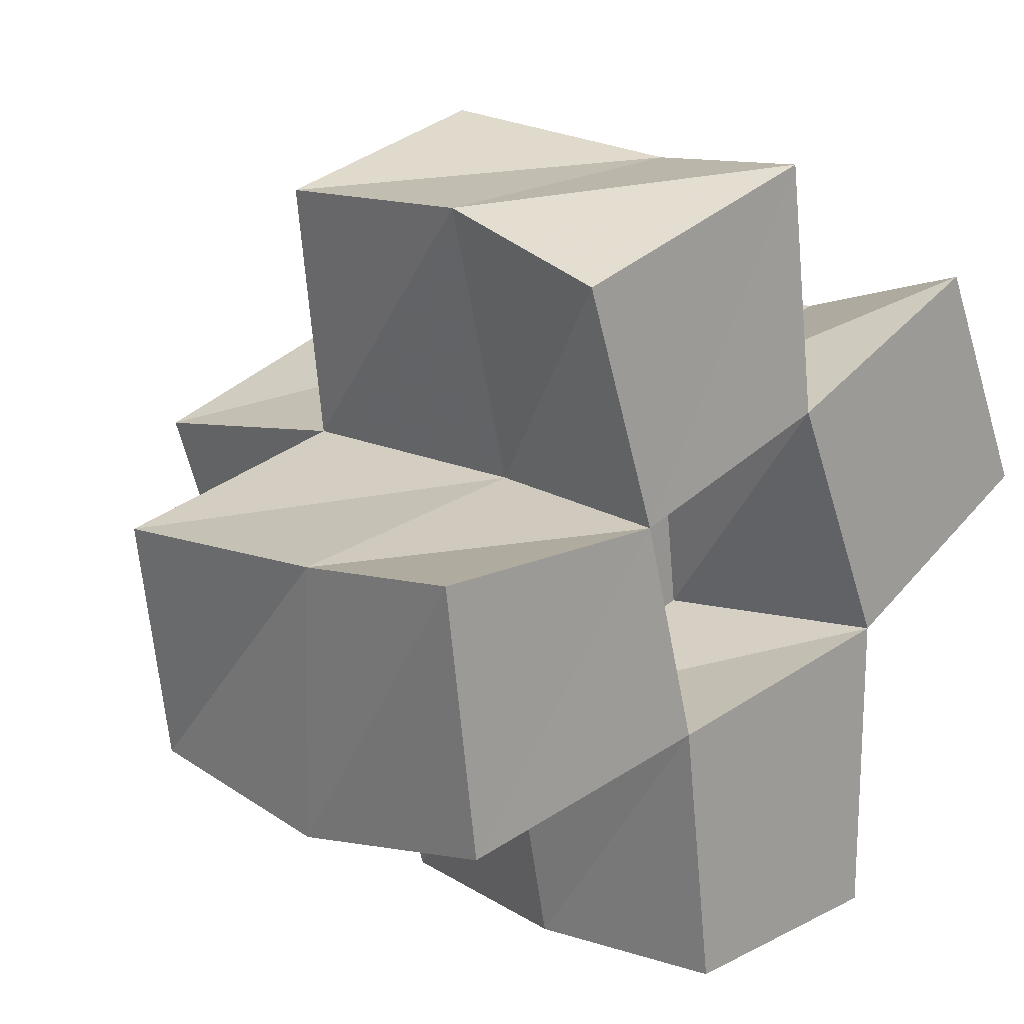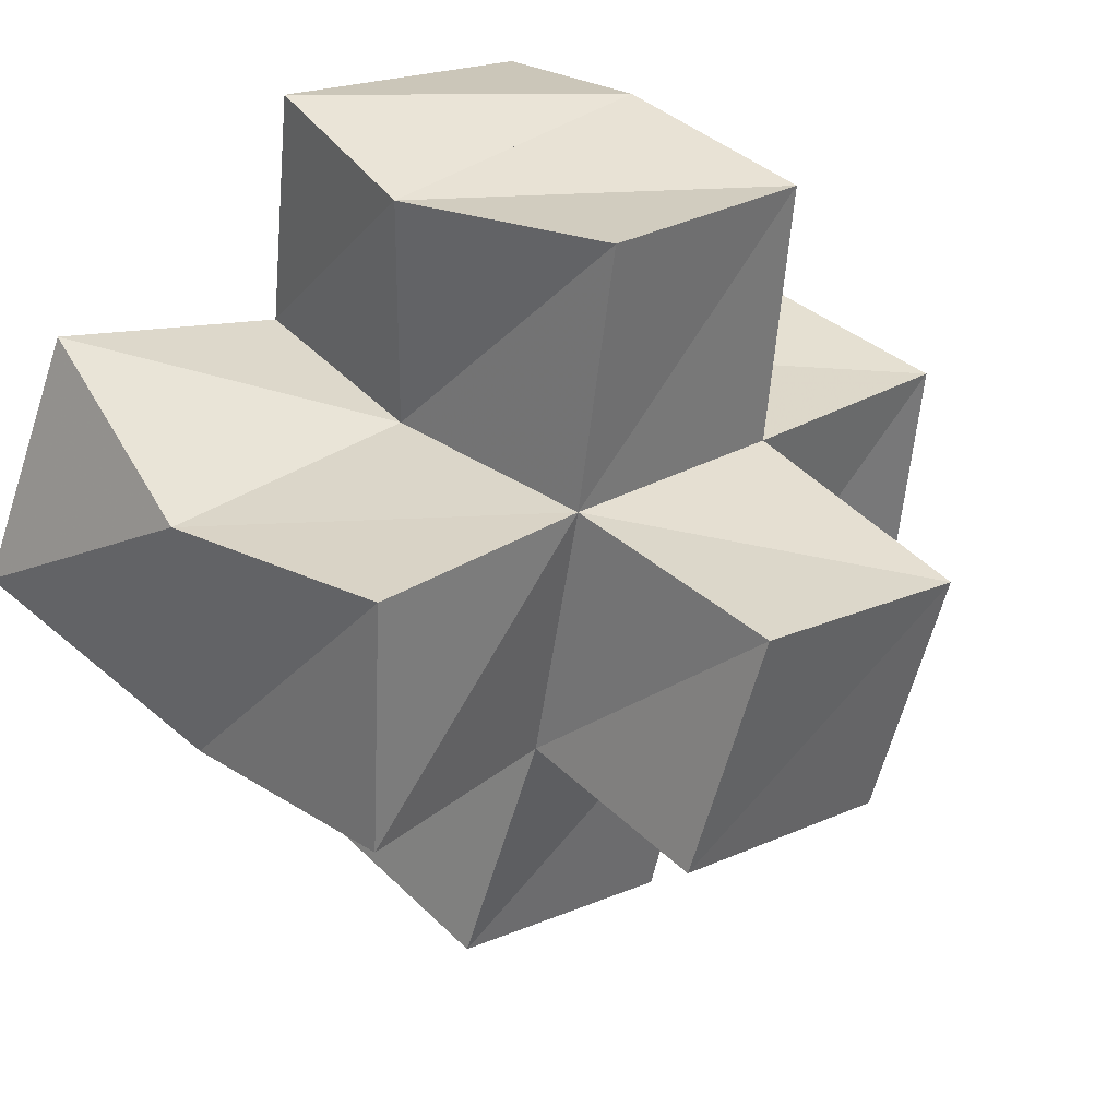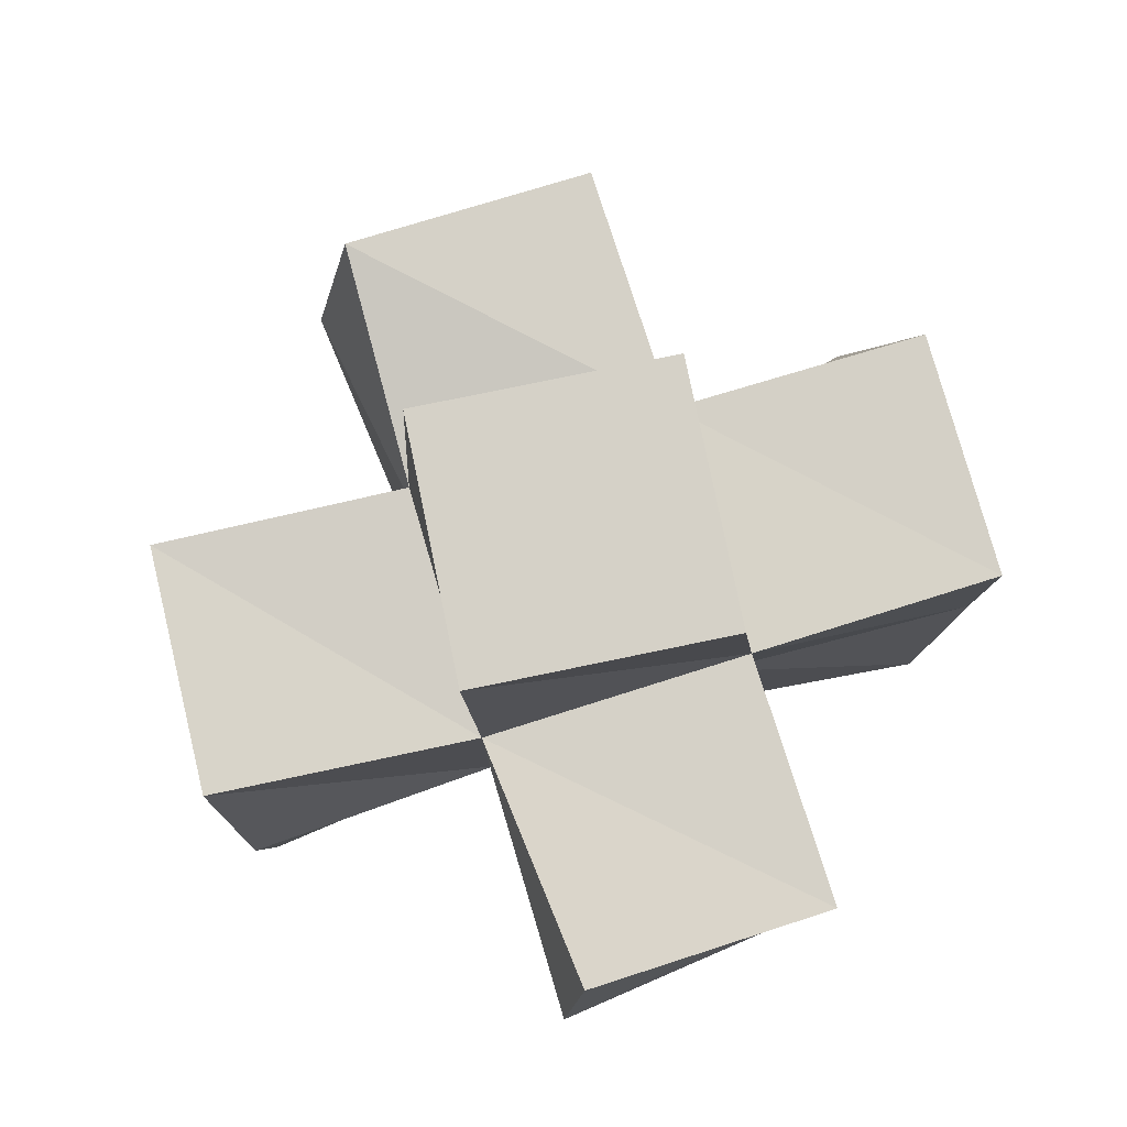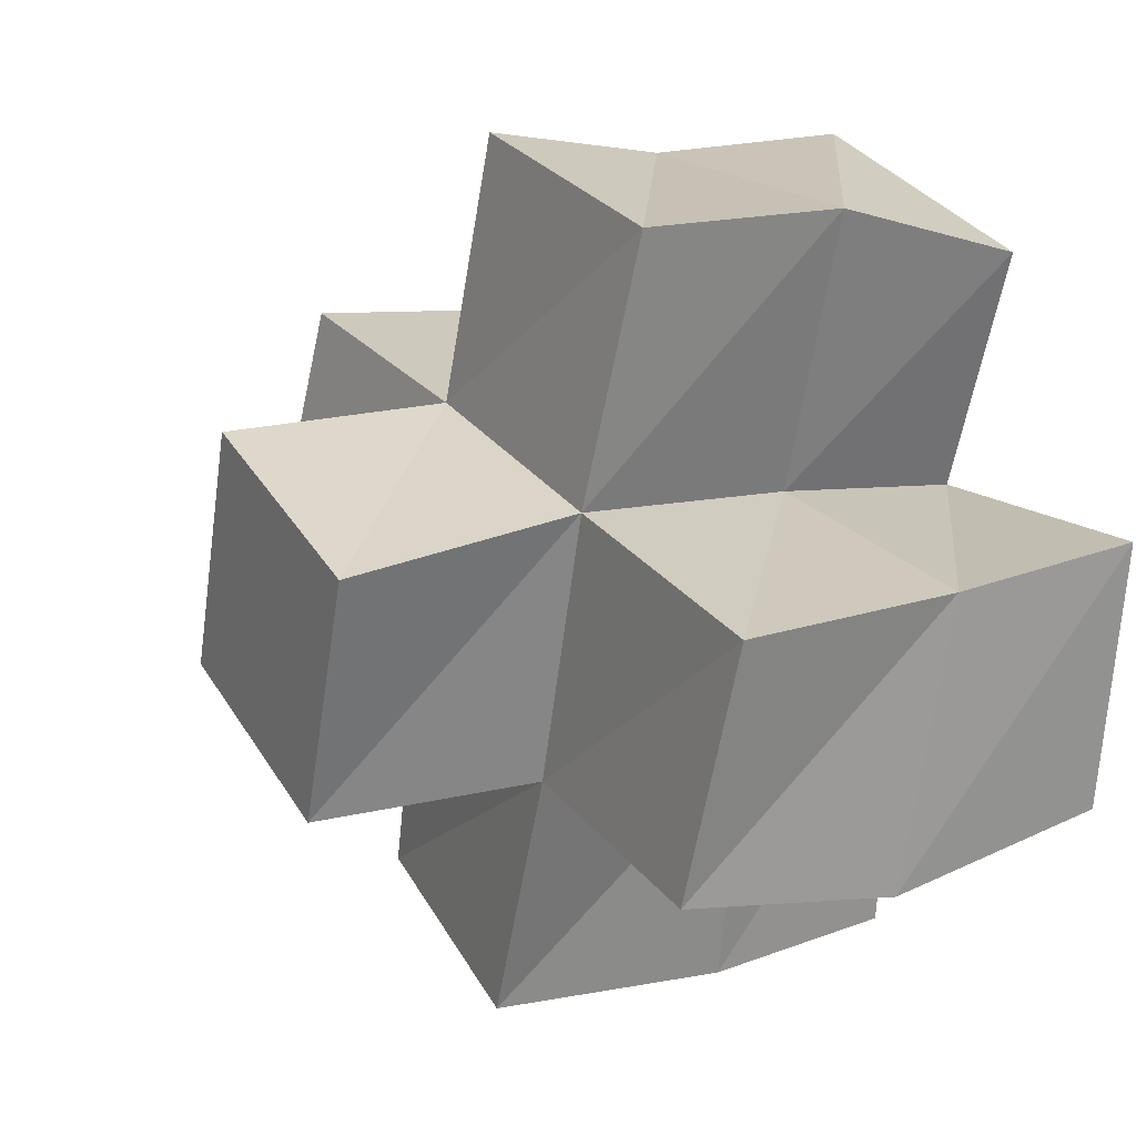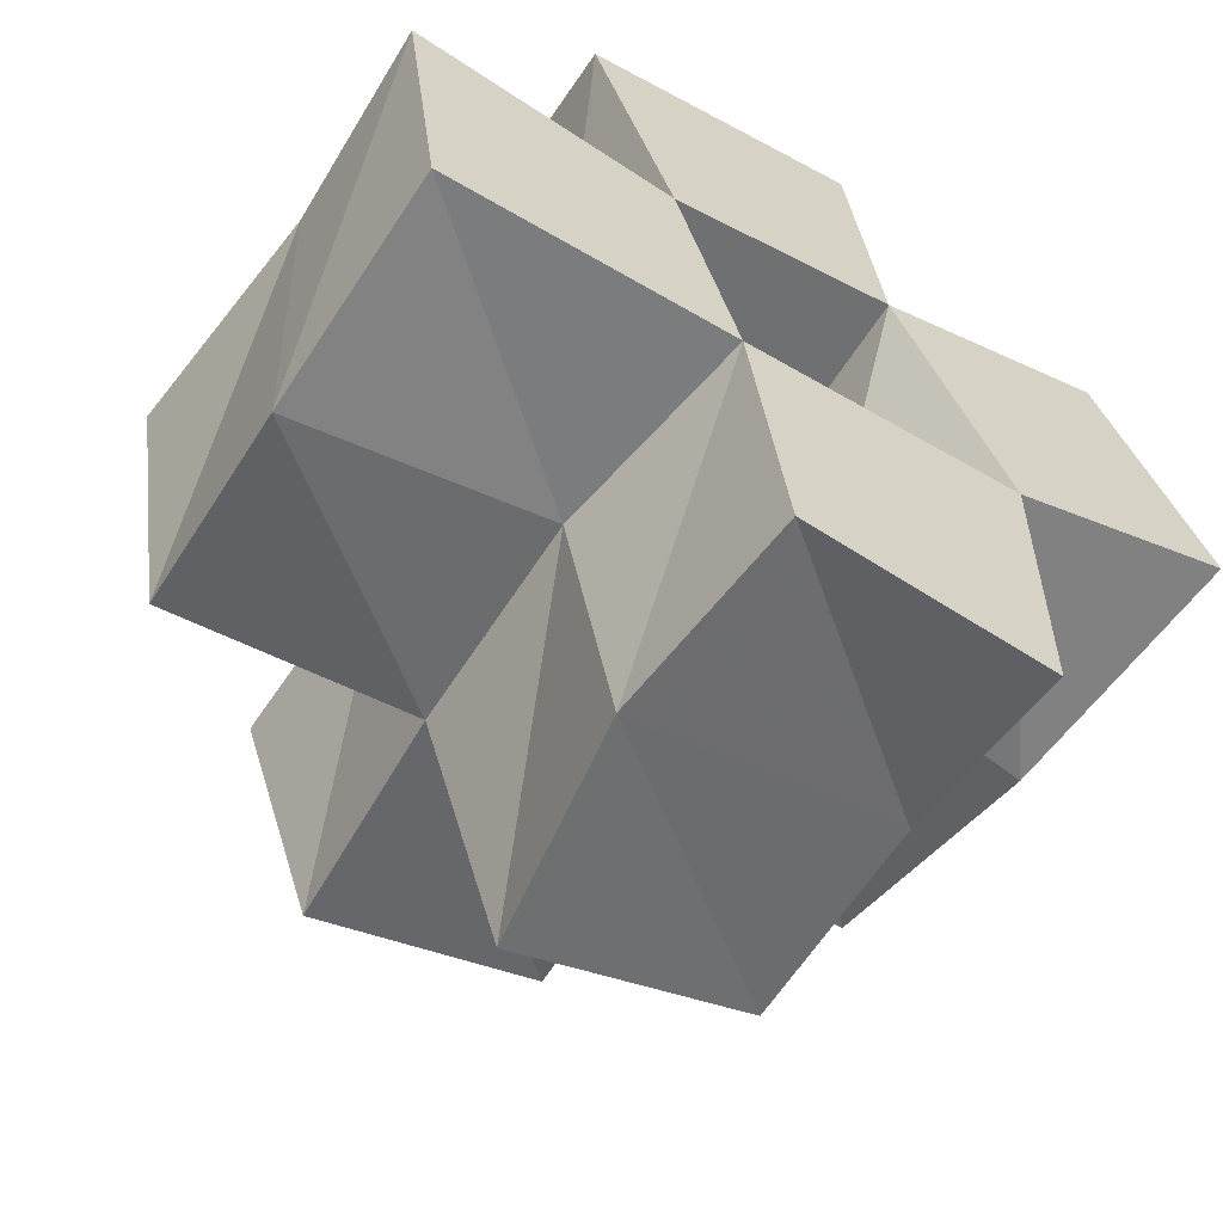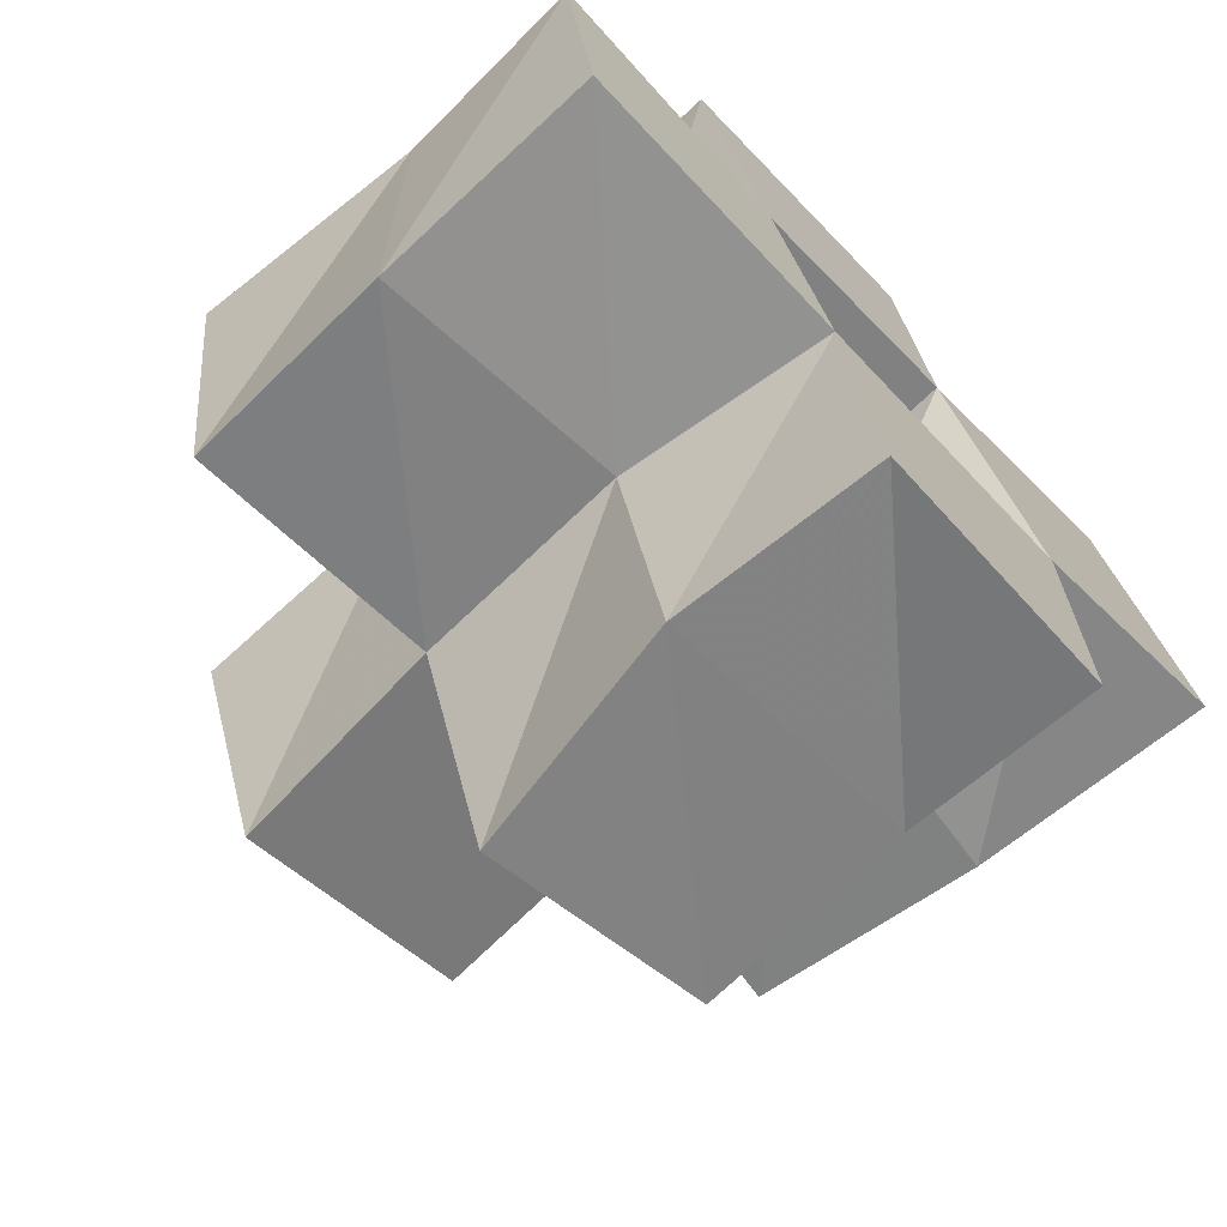
<metadata>
{"format":"obj","ext":"obj","renderer":"f3d","projection":"perspective","resolution":1024,"background":"white","views":[{"elev":14.8,"azim":-45.9,"up":"+Z"},{"elev":42.0,"azim":137.2,"up":"+Z"},{"elev":79.4,"azim":-120.2,"up":"+Y"},{"elev":14.7,"azim":-120.3,"up":"+Z"},{"elev":-60.3,"azim":-34.0,"up":"+Z"},{"elev":-70.0,"azim":-47.7,"up":"+Z"}]}
</metadata>
<code>
v 0.4644 0.1 0.2434
v 0.4664 0.1365 0.2535
v 0.4809 0.1002 0.1968
v 0.4814 0.1377 0.1998
v 0.5209 0.1 0.2598
v 0.5262 0.1377 0.2576
v 0.5273 0.1 0.2111
v 0.5276 0.1382 0.2079
v 0.4284 0.1 0.1969
v 0.4299 0.1371 0.1925
v 0.4354 0.1 0.1452
v 0.435 0.1445 0.1371
v 0.493 0.1 0.1536
v 0.4867 0.1418 0.1504
v 0.5496 0.1 0.1621
v 0.536 0.1408 0.1625
v 0.576 0.1 0.232
v 0.5847 0.1441 0.2193
v 0.598 0.1 0.1857
v 0.5861 0.1463 0.1658
v 0.4997 0.1 0.1017
v 0.4963 0.1407 0.09965
v 0.5486 0.1 0.1026
v 0.5513 0.1398 0.1135
v 0.4652 0.1786 0.2531
v 0.4761 0.1841 0.2024
v 0.5135 0.1813 0.2649
v 0.5251 0.1847 0.2136
v 0.4265 0.1831 0.1916
v 0.4371 0.1877 0.1427
v 0.4878 0.1854 0.1498
v 0.5368 0.1858 0.1618
v 0.5736 0.1873 0.2238
v 0.583 0.1943 0.1744
v 0.5046 0.186 0.09888
v 0.5528 0.1825 0.1132
v 0.4752 0.2314 0.1969
v 0.4913 0.2308 0.149
v 0.5237 0.2309 0.2132
v 0.5401 0.2298 0.1653
f 1 2 4
f 3 1 4
f 2 6 8
f 4 2 8
f 6 5 7
f 8 6 7
f 5 1 3
f 7 5 3
f 8 7 3
f 4 8 3
f 2 1 5
f 6 2 5
f 9 10 12
f 11 9 12
f 10 4 14
f 12 10 14
f 4 3 13
f 14 4 13
f 3 9 11
f 13 3 11
f 14 13 11
f 12 14 11
f 10 9 3
f 4 10 3
f 7 8 16
f 15 7 16
f 8 18 20
f 16 8 20
f 18 17 19
f 20 18 19
f 17 7 15
f 19 17 15
f 20 19 15
f 16 20 15
f 8 7 17
f 18 8 17
f 13 14 22
f 21 13 22
f 14 16 24
f 22 14 24
f 16 15 23
f 24 16 23
f 15 13 21
f 23 15 21
f 24 23 21
f 22 24 21
f 14 13 15
f 16 14 15
f 2 25 26
f 4 2 26
f 25 27 28
f 26 25 28
f 27 6 8
f 28 27 8
f 6 2 4
f 8 6 4
f 28 8 4
f 26 28 4
f 25 2 6
f 27 25 6
f 10 29 30
f 12 10 30
f 29 26 31
f 30 29 31
f 26 4 14
f 31 26 14
f 4 10 12
f 14 4 12
f 31 14 12
f 30 31 12
f 29 10 4
f 26 29 4
f 8 28 32
f 16 8 32
f 28 33 34
f 32 28 34
f 33 18 20
f 34 33 20
f 18 8 16
f 20 18 16
f 34 20 16
f 32 34 16
f 28 8 18
f 33 28 18
f 14 31 35
f 22 14 35
f 31 32 36
f 35 31 36
f 32 16 24
f 36 32 24
f 16 14 22
f 24 16 22
f 36 24 22
f 35 36 22
f 31 14 16
f 32 31 16
f 4 26 31
f 14 4 31
f 26 28 32
f 31 26 32
f 28 8 16
f 32 28 16
f 8 4 14
f 16 8 14
f 32 16 14
f 31 32 14
f 26 4 8
f 28 26 8
f 26 37 38
f 31 26 38
f 37 39 40
f 38 37 40
f 39 28 32
f 40 39 32
f 28 26 31
f 32 28 31
f 40 32 31
f 38 40 31
f 37 26 28
f 39 37 28

</code>
